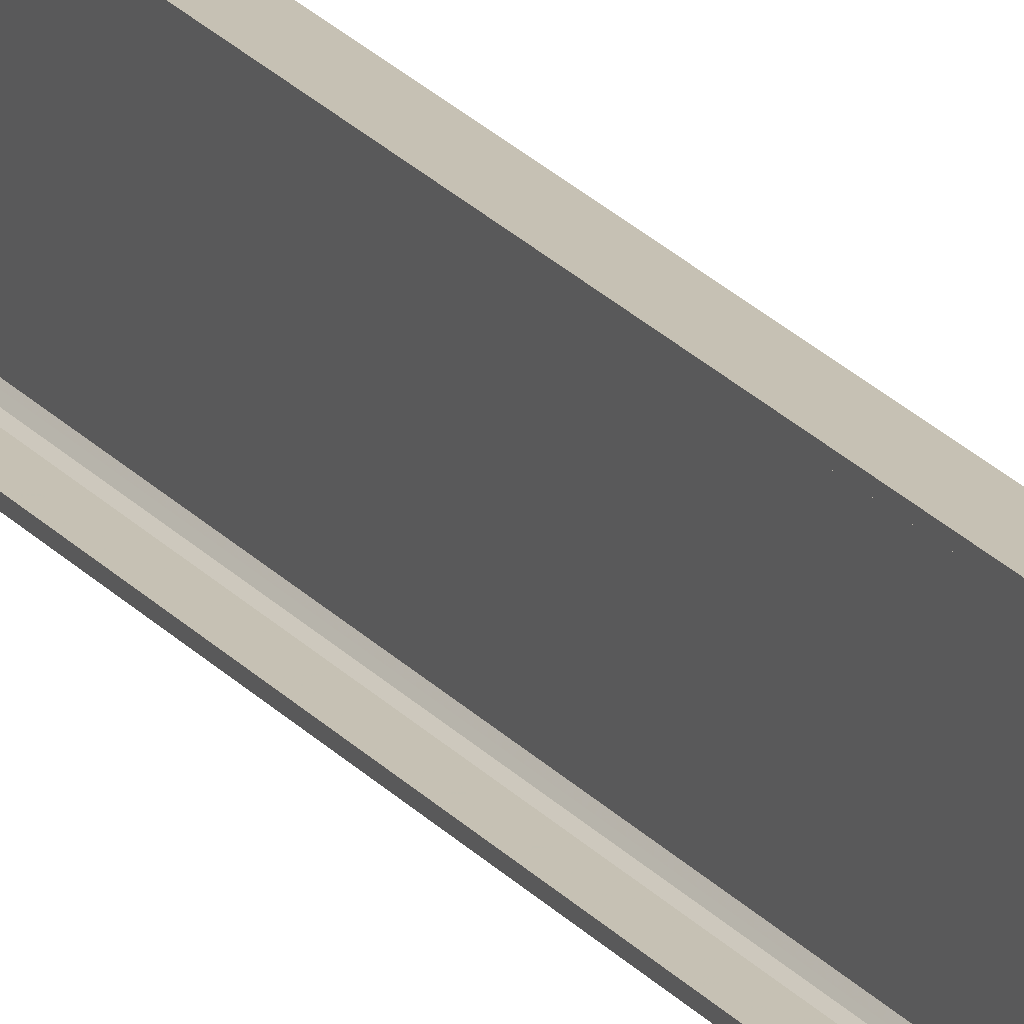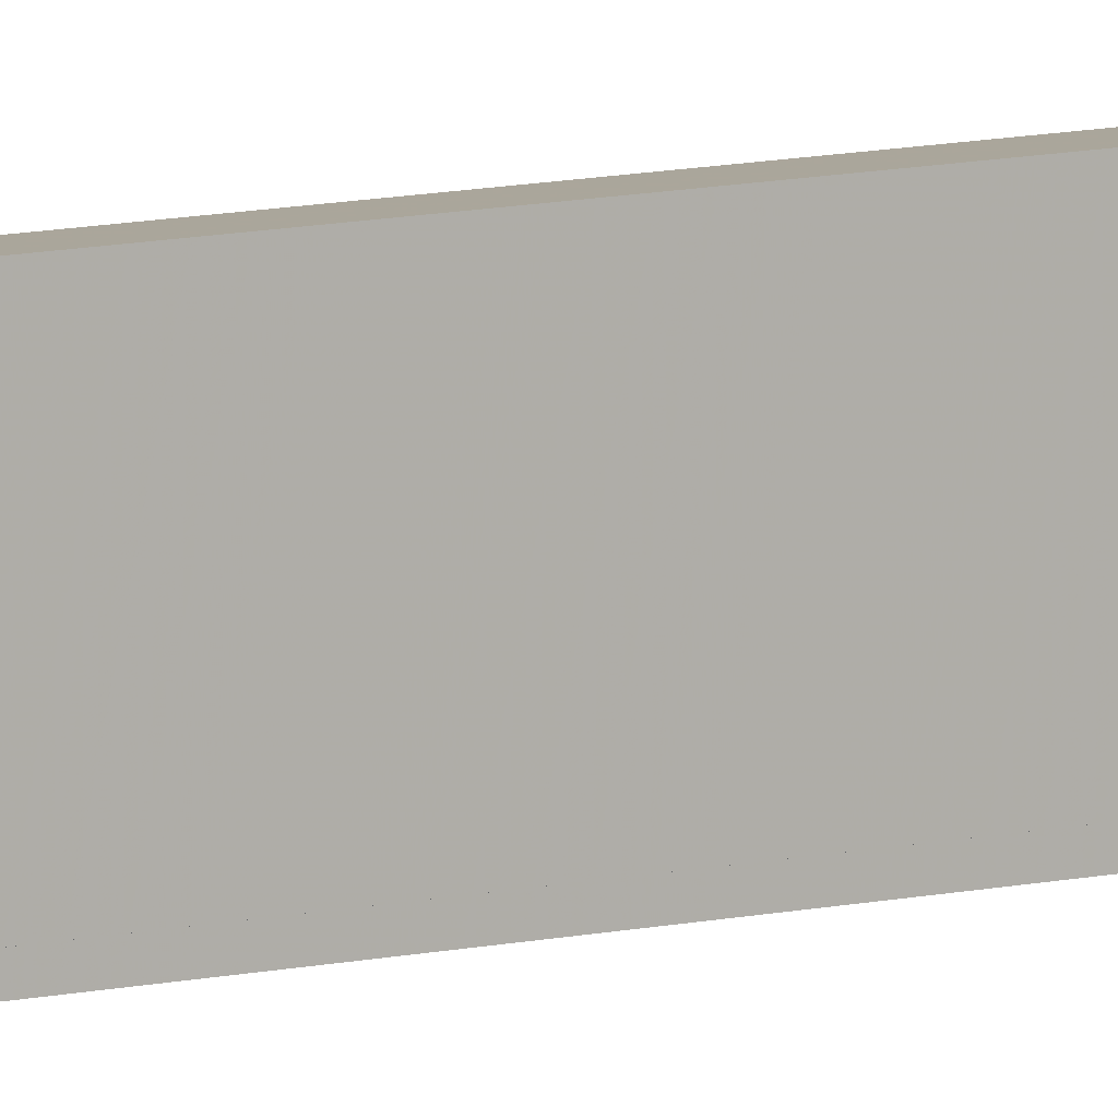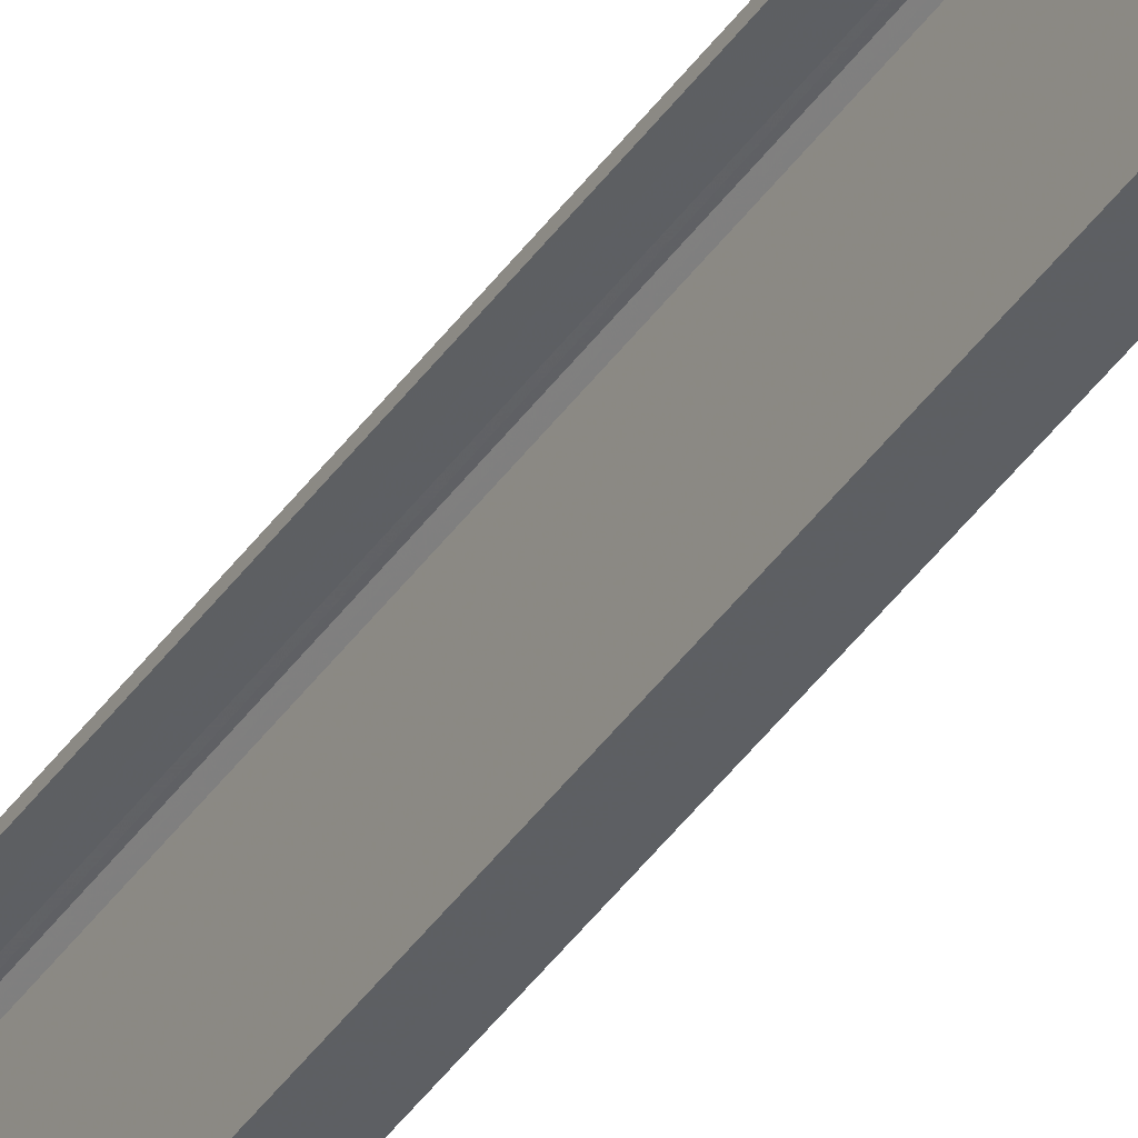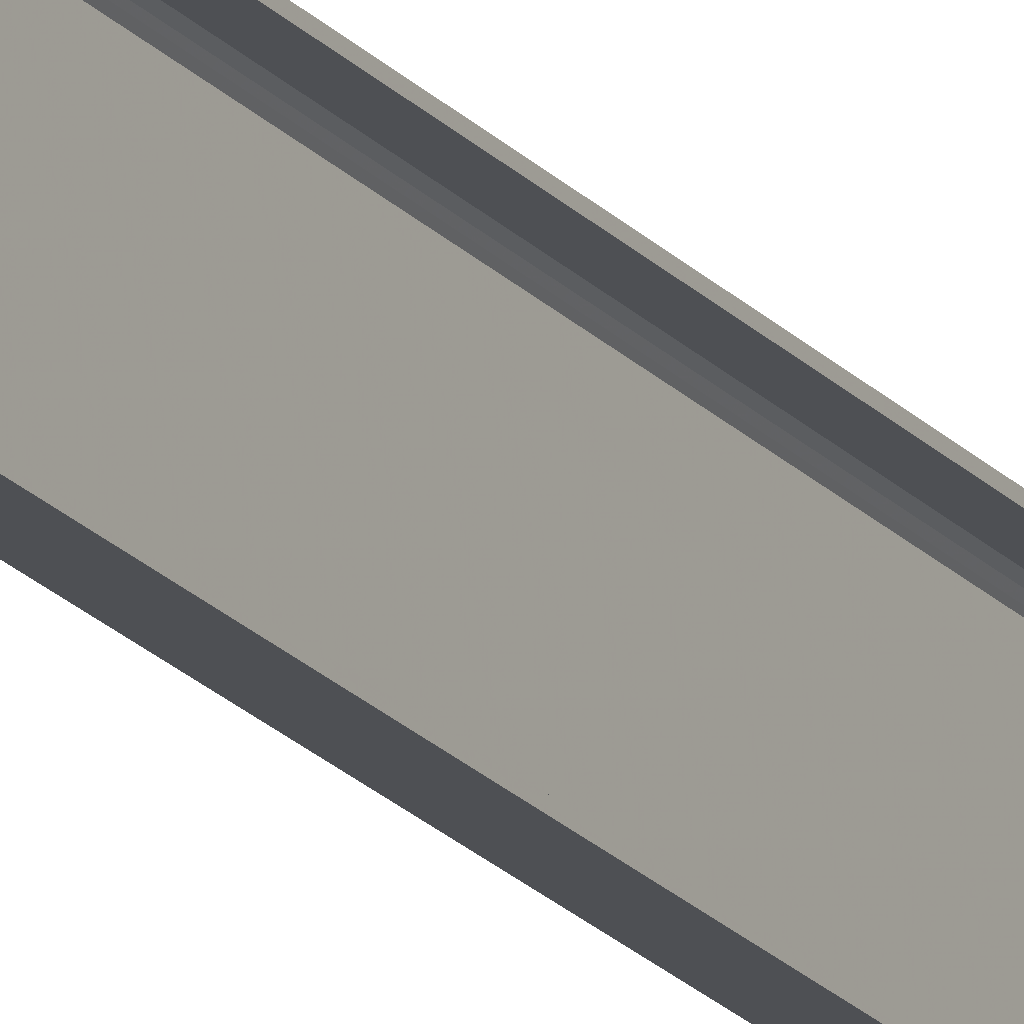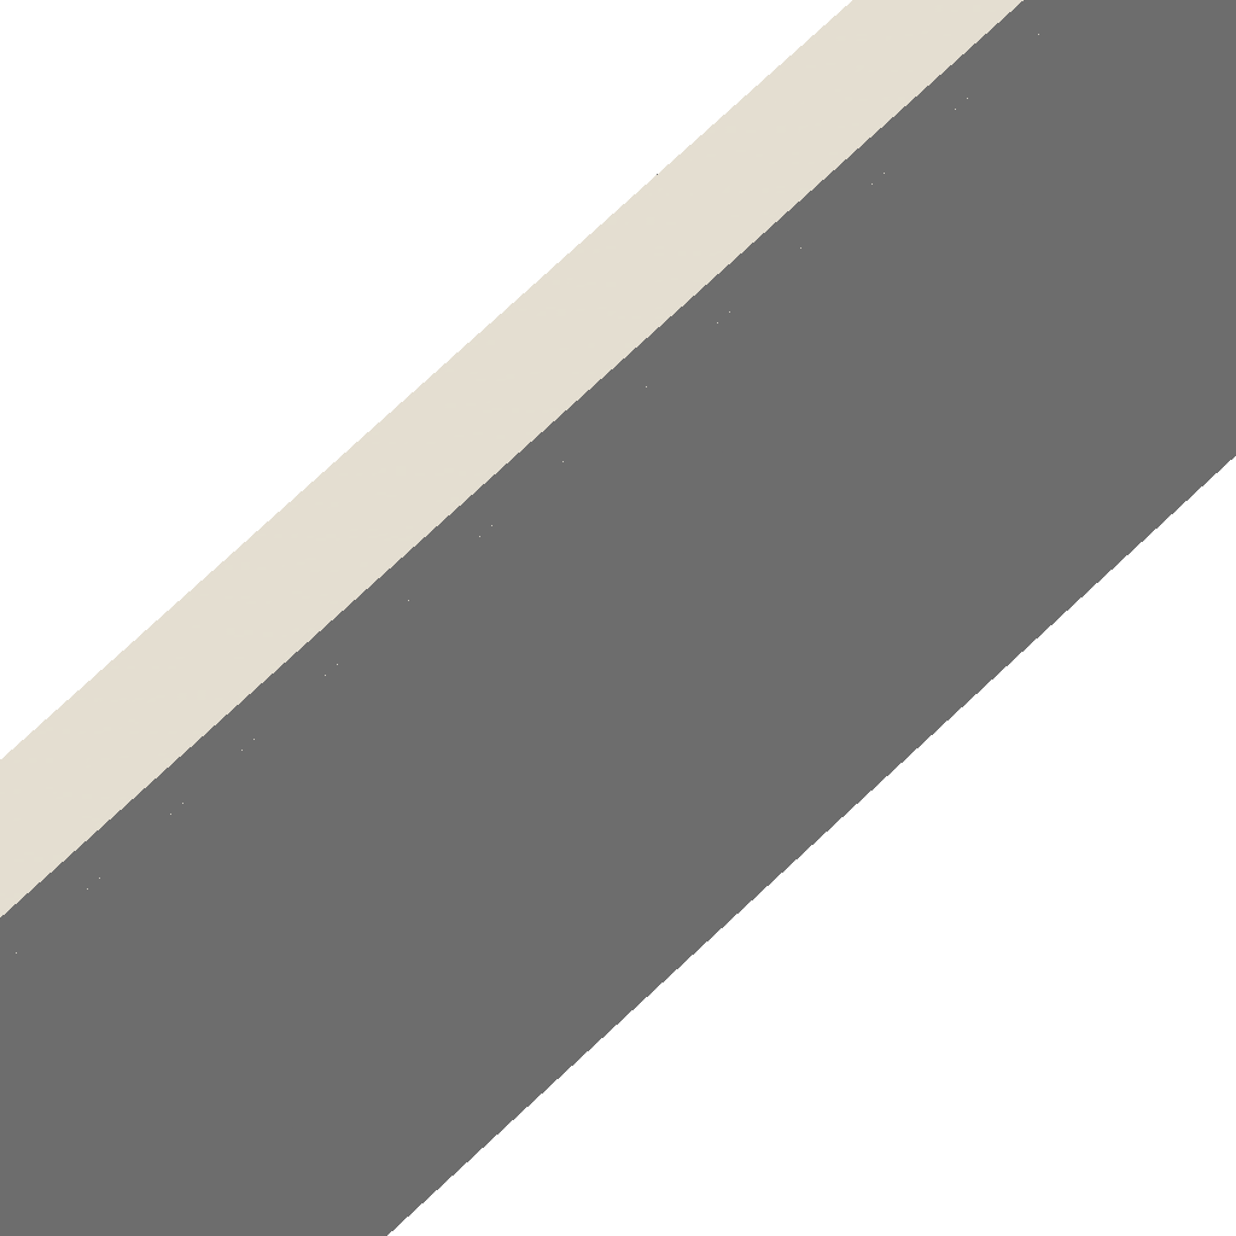
<metadata>
{"format":"obj","ext":"obj","renderer":"f3d","projection":"perspective","resolution":1024,"background":"white","views":[{"elev":18.5,"azim":-24.6,"up":"+Z"},{"elev":7.9,"azim":52.5,"up":"+Z"},{"elev":-39.8,"azim":-30.8,"up":"+Z"},{"elev":-18.9,"azim":-153.2,"up":"+Z"},{"elev":36.5,"azim":33.3,"up":"+Z"}]}
</metadata>
<code>
o 218
v 2252 1879 13.6
v 2252 1879 13.61
v 2252 1879 13.6
v 2252 1888 13.6
v 2252 1879 13.6
v 2252 1888 13.6
v 2252 1879 14
v 2252 1888 13.61
v 2252 1888 13.61
v 2252 1888 13.6
v 2252 1879 13.6
v 2252 1879 13.61
v 2252 1888 13.61
v 2252 1879 13.61
v 2252 1879 13.62
v 2252 1888 13.62
v 2252 1879 13.61
v 2252 1879 13.6
v 2252 1888 13.63
v 2252 1888 13.62
v 2252 1888 13.6
v 2252 1888 13.61
v 2252 1879 14
v 2252 1888 14
v 2252 1888 14
v 2252 1879 14
v 2252 1888 13.99
v 2252 1888 14
v 2252 1879 13.99
v 2252 1879 14
v 2252 1888 14
v 2252 1879 13.99
v 2252 1888 13.99
v 2252 1888 13.99
v 2252 1888 13.99
v 2252 1888 13.98
v 2252 1879 13.99
v 2252 1879 13.99
v 2252 1879 13.98
v 2252 1879 13.97
v 2252 1888 13.98
v 2252 1879 13.97
v 2252 1879 13.98
v 2252 1888 14
v 2252 1888 13.98
v 2252 1888 13.97
v 2252 1879 13.97
v 2252 1888 13.97
v 2252 1879 13.63
v 2252 1888 13.63
v 2252 1879 13.62
v 2252 1879 13.63
v 2252 1879 13.6
v 2252 1879 13.62
v 2252 1879 13.63
v 2252 1888 13.61
f 1 2 3
f 3 4 5
f 6 7 1
f 8 2 9
f 8 4 10
f 6 11 10
f 8 11 12
f 3 13 10
f 14 13 12
f 9 15 16
f 17 18 14
f 15 19 20
f 21 20 19
f 21 13 22
f 21 22 20
f 23 21 24
f 23 25 26
f 24 27 28
f 28 29 26
f 28 30 31
f 32 30 26
f 32 25 33
f 28 34 33
f 35 29 33
f 36 37 35
f 32 27 38
f 38 7 32
f 39 7 38
f 40 7 39
f 38 41 39
f 41 42 43
f 44 45 34
f 44 46 45
f 47 45 46
f 48 49 47
f 49 48 50
f 50 51 52
f 14 53 54
f 54 53 55
f 54 56 14

</code>
